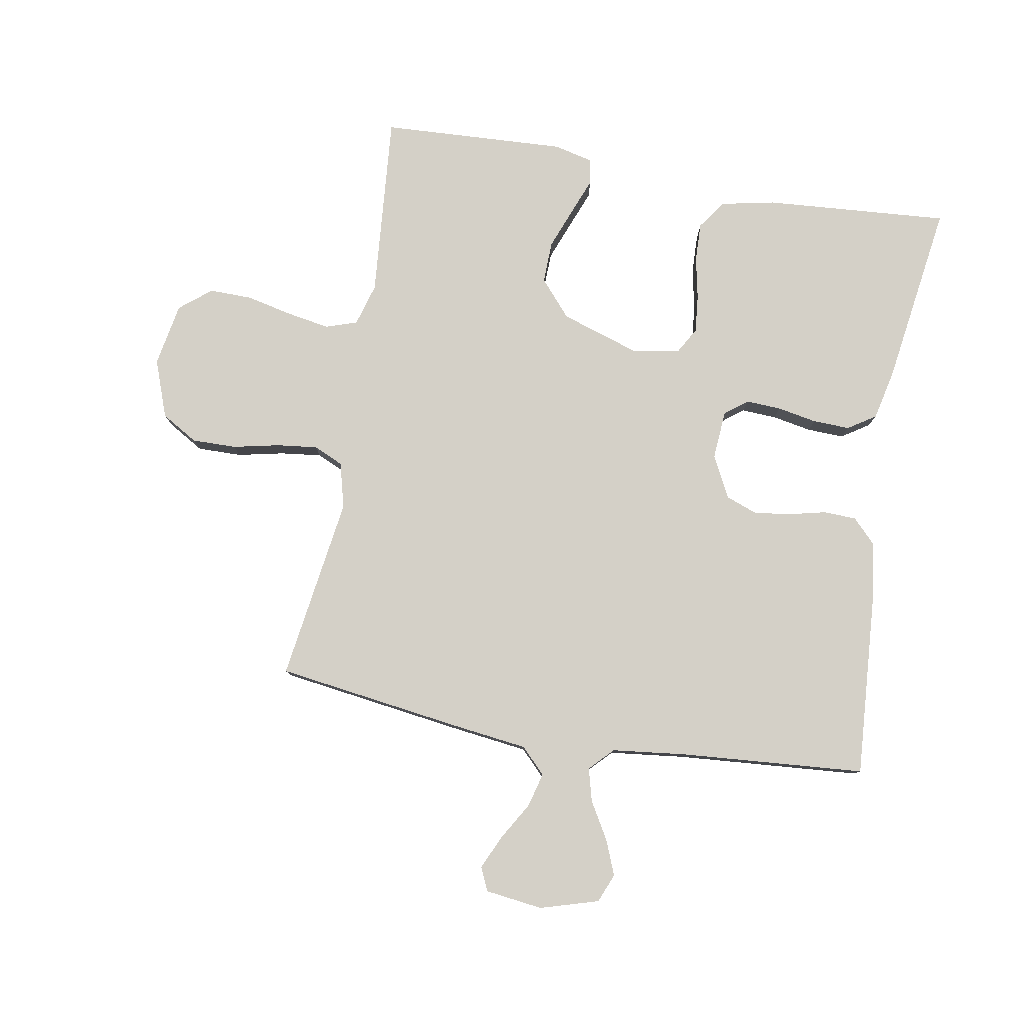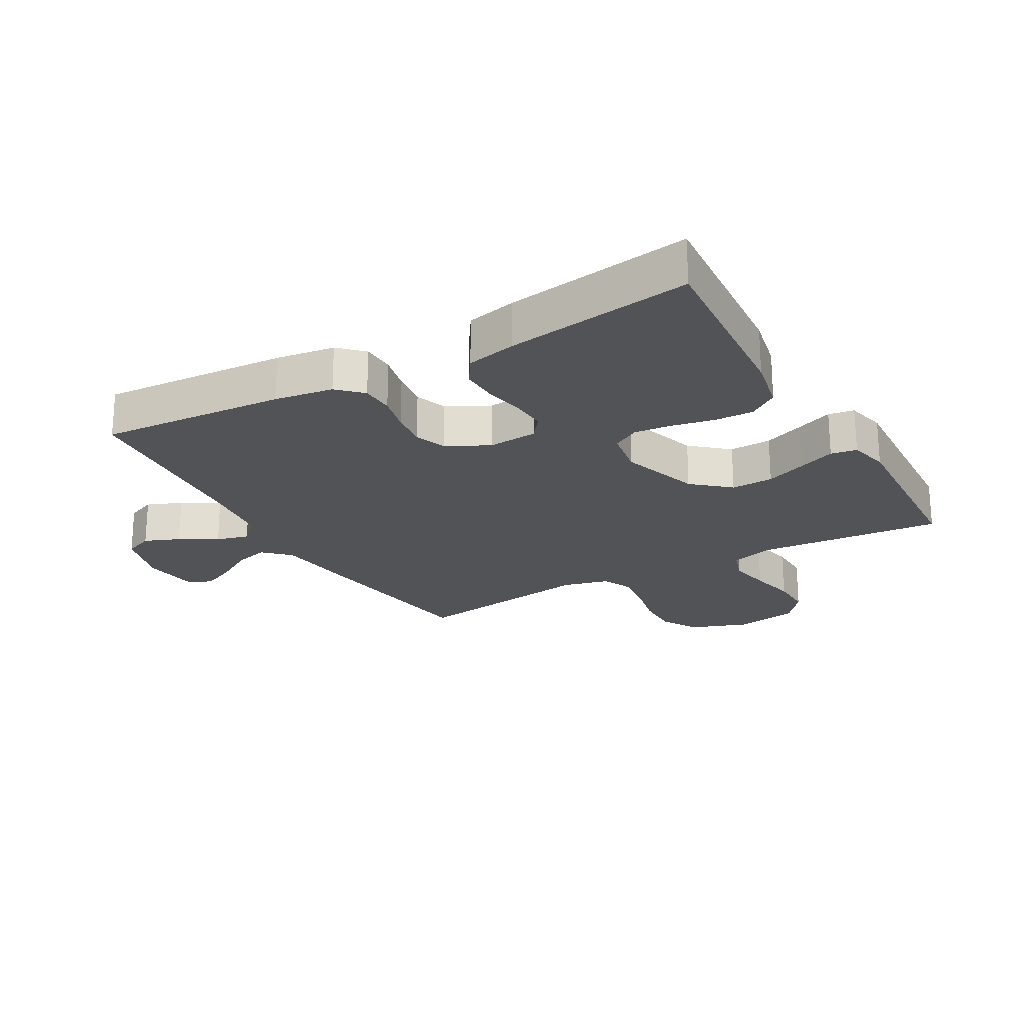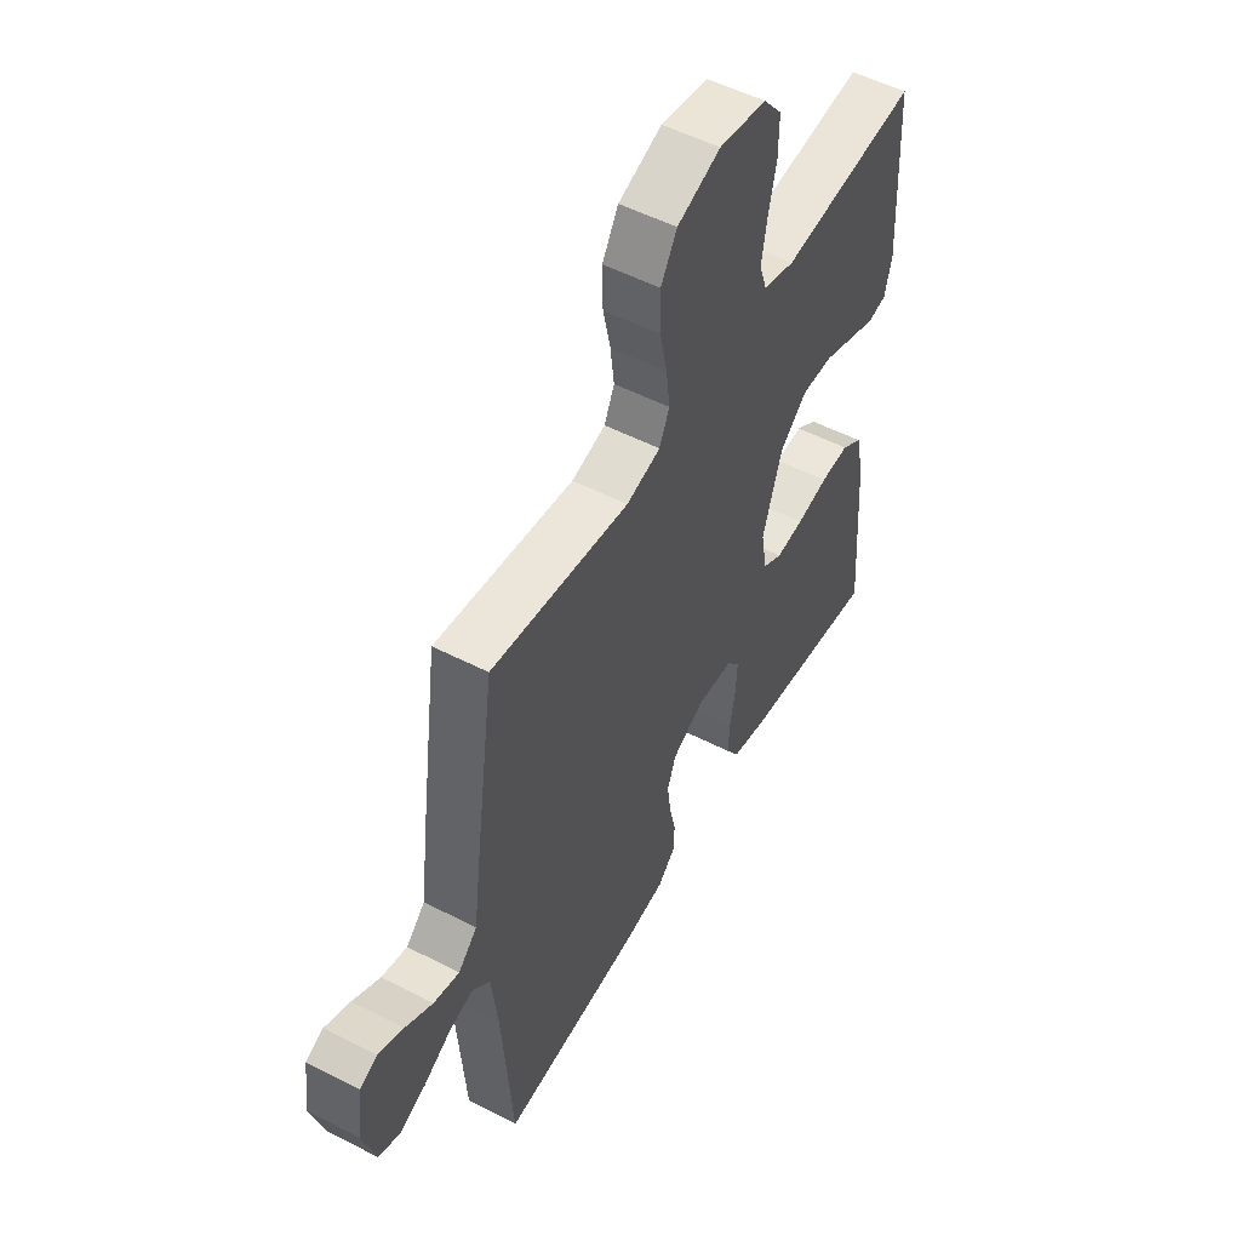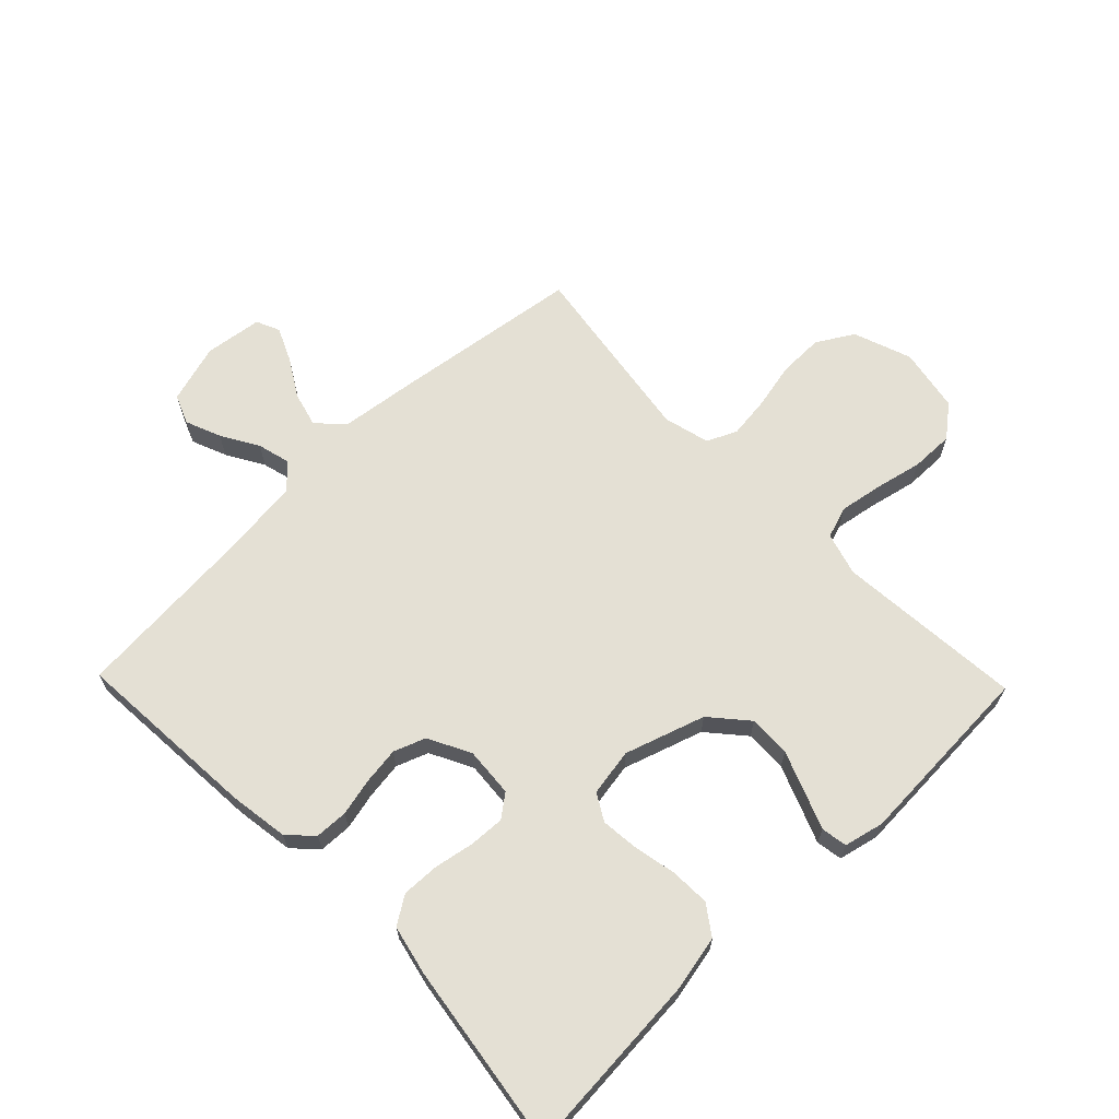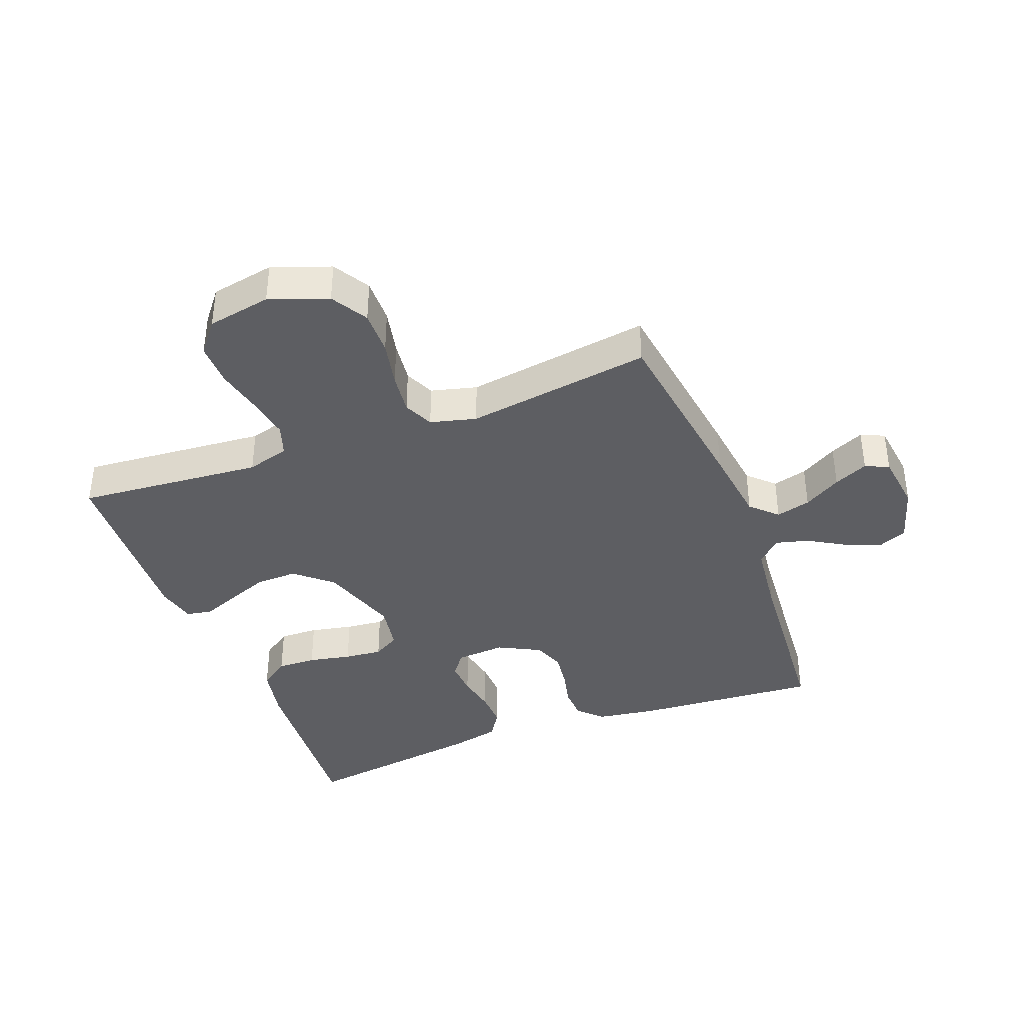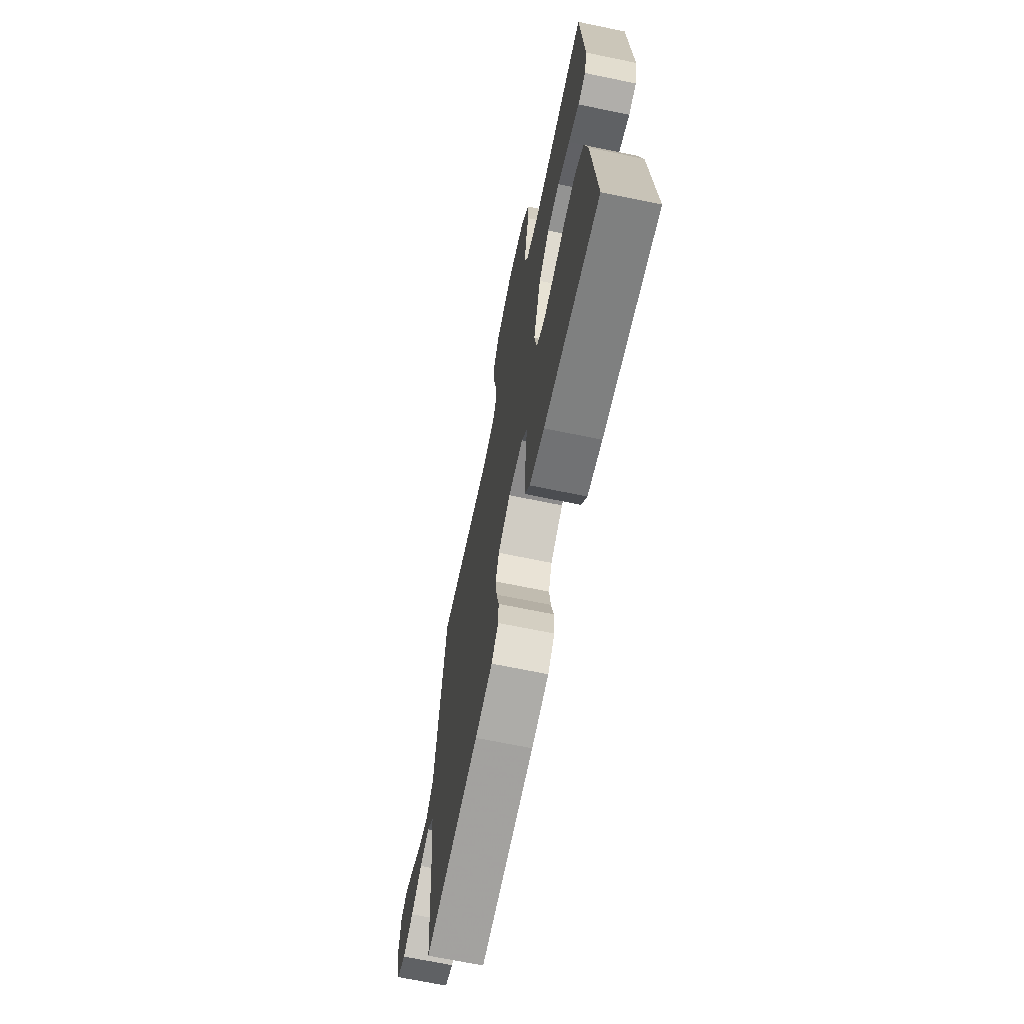
<metadata>
{"format":"obj","ext":"obj","renderer":"f3d","projection":"perspective","resolution":1024,"background":"white","views":[{"elev":79.9,"azim":99.9,"up":"+Y"},{"elev":-22.3,"azim":-150.4,"up":"+Y"},{"elev":52.9,"azim":118.9,"up":"+Z"},{"elev":66.0,"azim":-134.1,"up":"+Y"},{"elev":-38.7,"azim":20.8,"up":"+Y"},{"elev":-68.3,"azim":-101.7,"up":"+Z"}]}
</metadata>
<code>
v 0.5 0.07 -0.5
v 0.2 0.07 -0.479
v 0.105 0.07 -0.465
v 0.067 0.07 -0.428
v 0.065 0.07 -0.375
v 0.079 0.07 -0.315
v 0.087 0.07 -0.255
v 0.068 0.07 -0.204
v 0 0.07 -0.169
v -0.08 0.07 -0.175
v -0.108 0.07 -0.212
v -0.105 0.07 -0.269
v -0.093 0.07 -0.333
v -0.091 0.07 -0.393
v -0.12 0.07 -0.438
v -0.2 0.07 -0.456
v -0.5 0.07 -0.5
v -0.478 0.07 -0.2
v -0.46 0.07 -0.112
v -0.413 0.07 -0.079
v -0.35 0.07 -0.081
v -0.281 0.07 -0.095
v -0.22 0.07 -0.101
v -0.177 0.07 -0.076
v -0.164 0.07 0
v -0.206 0.07 0.129
v -0.265 0.07 0.18
v -0.333 0.07 0.178
v -0.4 0.07 0.152
v -0.458 0.07 0.129
v -0.5 0.07 0.136
v -0.515 0.07 0.2
v -0.5 0.07 0.5
v -0.2 0.07 0.475
v -0.131 0.07 0.495
v -0.114 0.07 0.546
v -0.126 0.07 0.615
v -0.143 0.07 0.691
v -0.144 0.07 0.76
v -0.103 0.07 0.811
v 0 0.07 0.83
v 0.094 0.07 0.796
v 0.129 0.07 0.737
v 0.128 0.07 0.665
v 0.112 0.07 0.59
v 0.104 0.07 0.523
v 0.126 0.07 0.475
v 0.2 0.07 0.456
v 0.5 0.07 0.5
v 0.542 0.07 0.2
v 0.558 0.07 0.074
v 0.599 0.07 0.034
v 0.655 0.07 0.049
v 0.715 0.07 0.085
v 0.77 0.07 0.11
v 0.808 0.07 0.093
v 0.82 0.07 0
v 0.792 0.07 -0.095
v 0.745 0.07 -0.114
v 0.688 0.07 -0.091
v 0.628 0.07 -0.056
v 0.575 0.07 -0.042
v 0.537 0.07 -0.079
v 0.523 0.07 -0.2
v 0.5 0 -0.5
v 0.2 0 -0.479
v 0.105 0 -0.465
v 0.067 0 -0.428
v 0.065 0 -0.375
v 0.079 0 -0.315
v 0.087 0 -0.255
v 0.068 0 -0.204
v 0 0 -0.169
v -0.08 0 -0.175
v -0.108 0 -0.212
v -0.105 0 -0.269
v -0.093 0 -0.333
v -0.091 0 -0.393
v -0.12 0 -0.438
v -0.2 0 -0.456
v -0.5 0 -0.5
v -0.478 0 -0.2
v -0.46 0 -0.112
v -0.413 0 -0.079
v -0.35 0 -0.081
v -0.281 0 -0.095
v -0.22 0 -0.101
v -0.177 0 -0.076
v -0.164 0 0
v -0.206 0 0.129
v -0.265 0 0.18
v -0.333 0 0.178
v -0.4 0 0.152
v -0.458 0 0.129
v -0.5 0 0.136
v -0.515 0 0.2
v -0.5 0 0.5
v -0.2 0 0.475
v -0.131 0 0.495
v -0.114 0 0.546
v -0.126 0 0.615
v -0.143 0 0.691
v -0.144 0 0.76
v -0.103 0 0.811
v 0 0 0.83
v 0.094 0 0.796
v 0.129 0 0.737
v 0.128 0 0.665
v 0.112 0 0.59
v 0.104 0 0.523
v 0.126 0 0.475
v 0.2 0 0.456
v 0.5 0 0.5
v 0.542 0 0.2
v 0.558 0 0.074
v 0.599 0 0.034
v 0.655 0 0.049
v 0.715 0 0.085
v 0.77 0 0.11
v 0.808 0 0.093
v 0.82 0 0
v 0.792 0 -0.095
v 0.745 0 -0.114
v 0.688 0 -0.091
v 0.628 0 -0.056
v 0.575 0 -0.042
v 0.537 0 -0.079
v 0.523 0 -0.2
f 58 59 60 61
f 58 61 62
f 57 58 62
f 56 57 62
f 53 54 55 56
f 53 56 62
f 52 53 62 63
f 48 49 50 51
f 47 48 51
f 47 51 52 63
f 42 43 44 45
f 42 45 46
f 41 42 46
f 40 41 46
f 37 38 39 40
f 36 37 40 46
f 35 36 46 47
f 31 32 33 34
f 29 30 31 34
f 28 29 34 35
f 27 28 35 47
f 19 20 21 22
f 19 22 23
f 18 19 23
f 17 18 23
f 16 17 23 24
f 12 13 14 15
f 11 12 15 16
f 3 4 5 6
f 3 6 7
f 64 1 2 3
f 64 3 7
f 63 64 7 8
f 26 27 47 63
f 25 26 63 8
f 11 16 24 25
f 10 11 25
f 9 10 25
f 8 9 25
f 125 124 123 122
f 126 125 122
f 126 122 121
f 126 121 120
f 120 119 118 117
f 126 120 117
f 127 126 117 116
f 115 114 113 112
f 115 112 111
f 127 116 115 111
f 109 108 107 106
f 110 109 106
f 110 106 105
f 110 105 104
f 104 103 102 101
f 110 104 101 100
f 111 110 100 99
f 98 97 96 95
f 98 95 94 93
f 99 98 93 92
f 111 99 92 91
f 86 85 84 83
f 87 86 83
f 87 83 82
f 87 82 81
f 88 87 81 80
f 79 78 77 76
f 80 79 76 75
f 70 69 68 67
f 71 70 67
f 67 66 65 128
f 71 67 128
f 72 71 128 127
f 127 111 91 90
f 72 127 90 89
f 89 88 80 75
f 89 75 74
f 89 74 73
f 89 73 72
f 1 65 66 2
f 2 66 67 3
f 3 67 68 4
f 4 68 69 5
f 5 69 70 6
f 6 70 71 7
f 7 71 72 8
f 8 72 73 9
f 9 73 74 10
f 10 74 75 11
f 11 75 76 12
f 12 76 77 13
f 13 77 78 14
f 14 78 79 15
f 15 79 80 16
f 16 80 81 17
f 17 81 82 18
f 18 82 83 19
f 19 83 84 20
f 20 84 85 21
f 21 85 86 22
f 22 86 87 23
f 23 87 88 24
f 24 88 89 25
f 25 89 90 26
f 26 90 91 27
f 27 91 92 28
f 28 92 93 29
f 29 93 94 30
f 30 94 95 31
f 31 95 96 32
f 32 96 97 33
f 33 97 98 34
f 34 98 99 35
f 35 99 100 36
f 36 100 101 37
f 37 101 102 38
f 38 102 103 39
f 39 103 104 40
f 40 104 105 41
f 41 105 106 42
f 42 106 107 43
f 43 107 108 44
f 44 108 109 45
f 45 109 110 46
f 46 110 111 47
f 47 111 112 48
f 48 112 113 49
f 49 113 114 50
f 50 114 115 51
f 51 115 116 52
f 52 116 117 53
f 53 117 118 54
f 54 118 119 55
f 55 119 120 56
f 56 120 121 57
f 57 121 122 58
f 58 122 123 59
f 59 123 124 60
f 60 124 125 61
f 61 125 126 62
f 62 126 127 63
f 63 127 128 64
f 64 128 65 1

</code>
